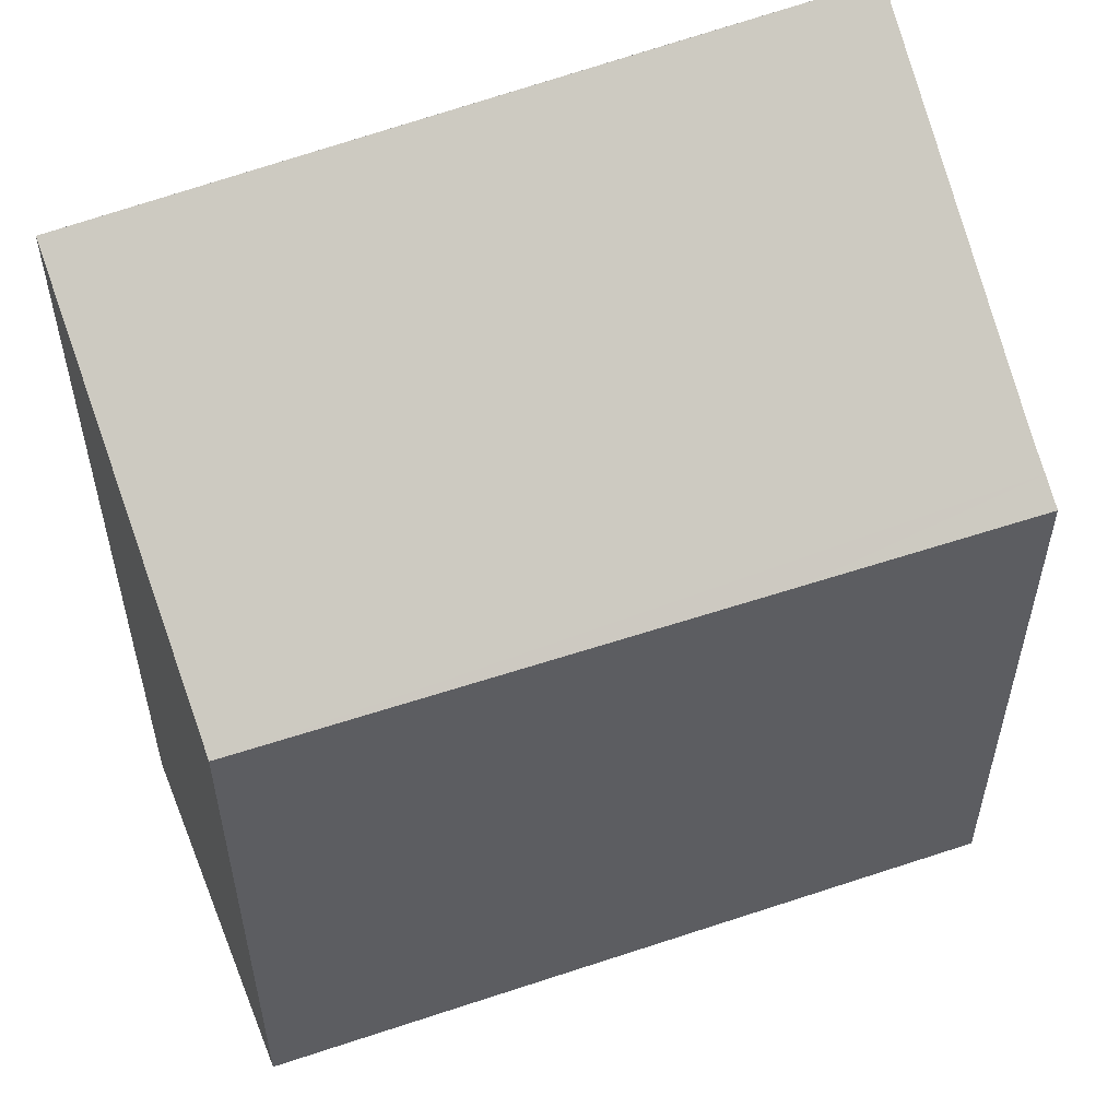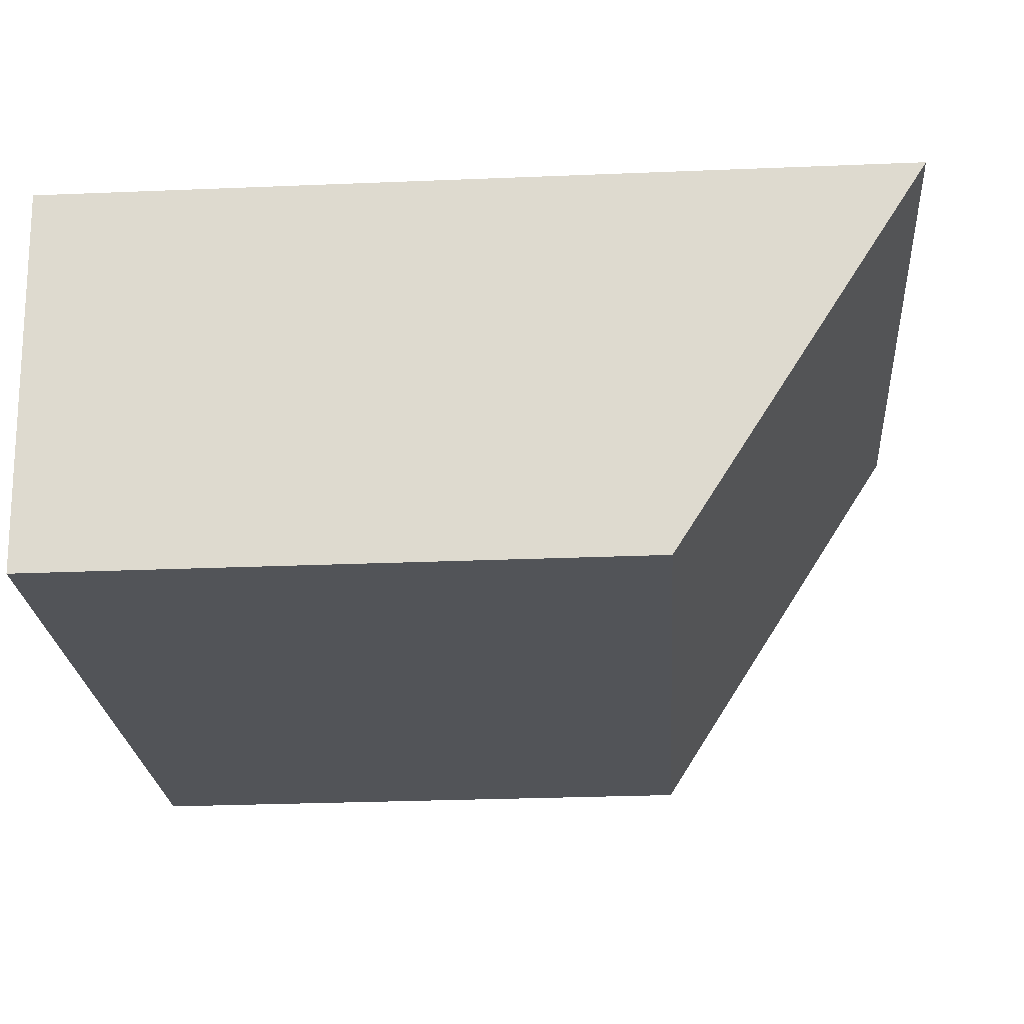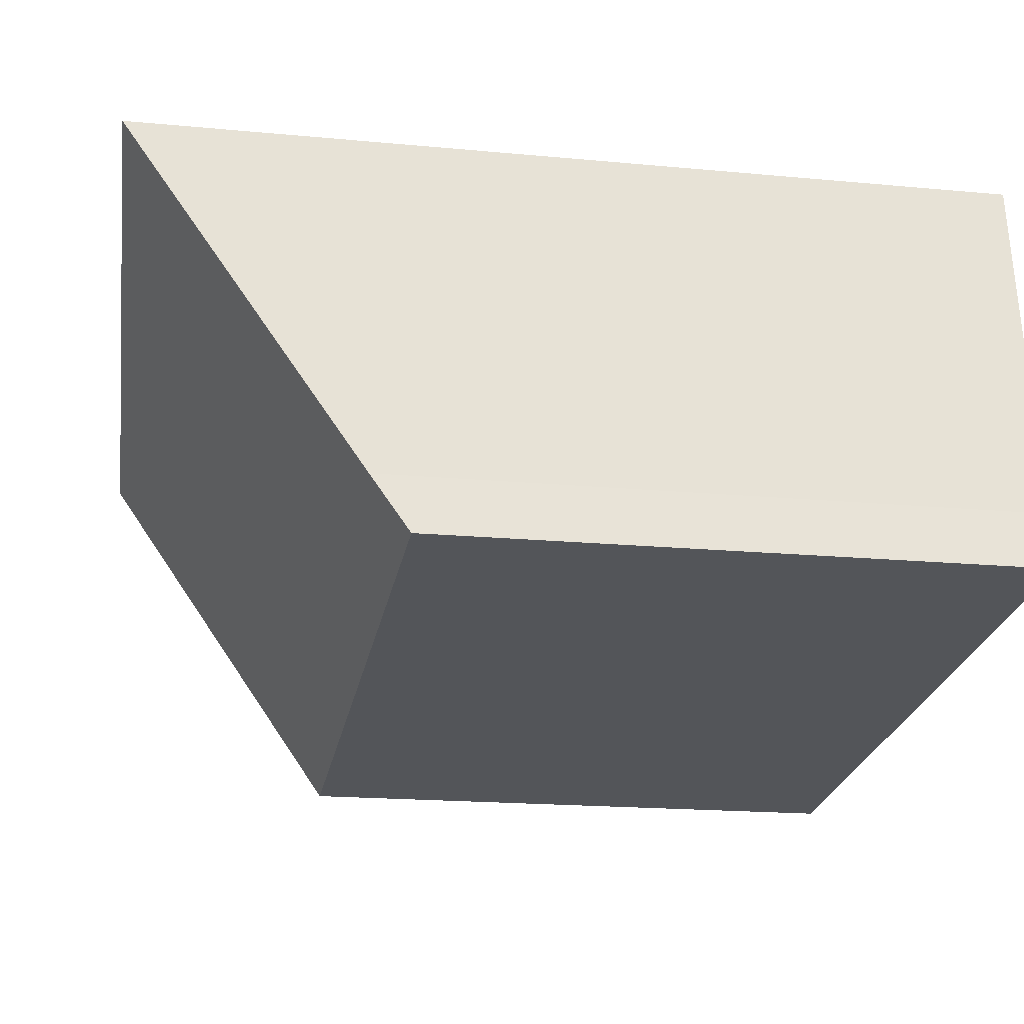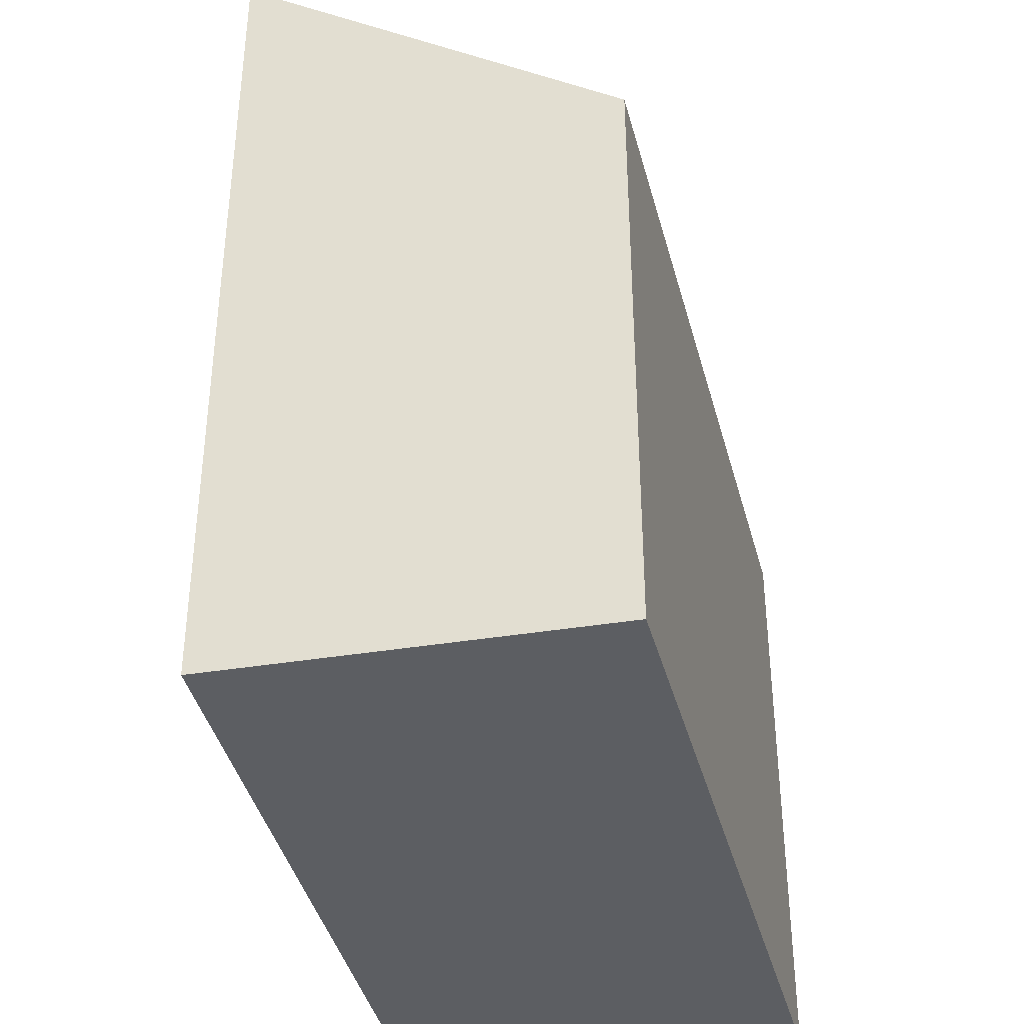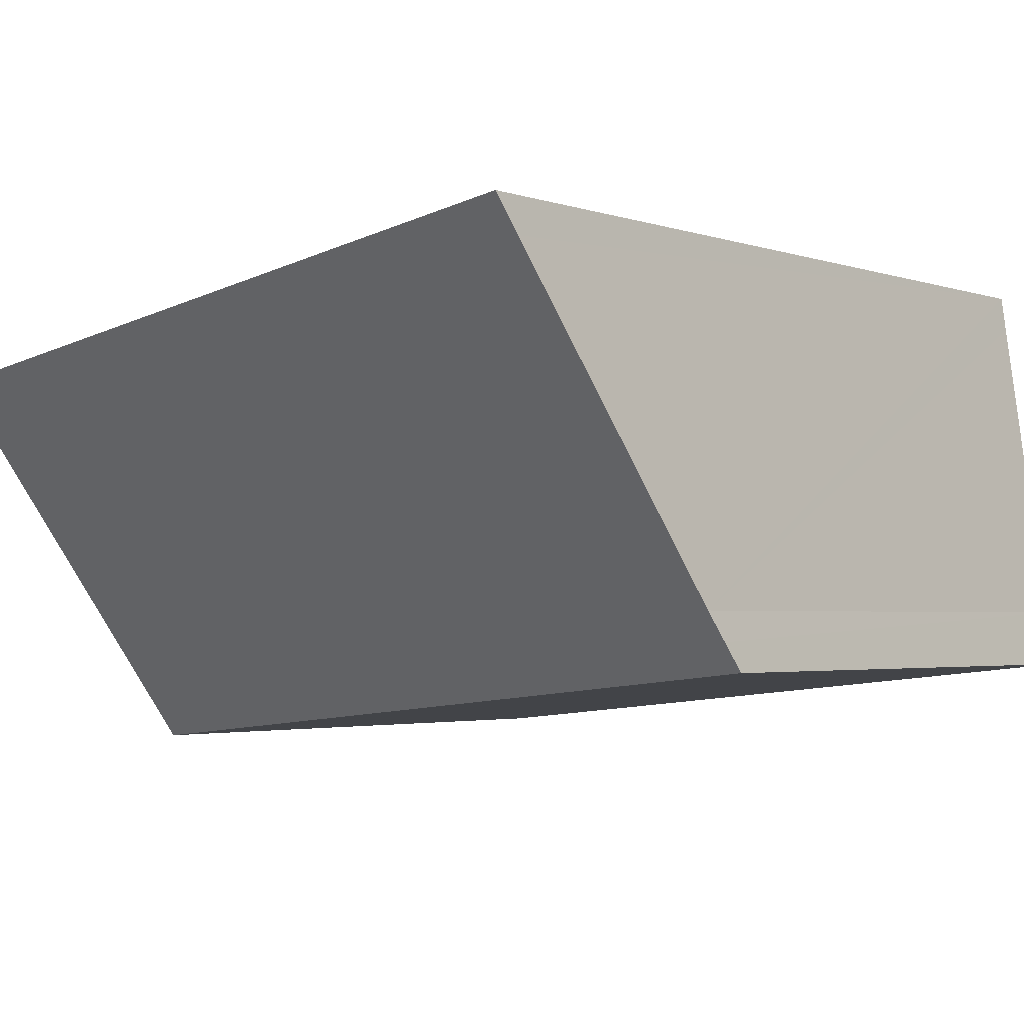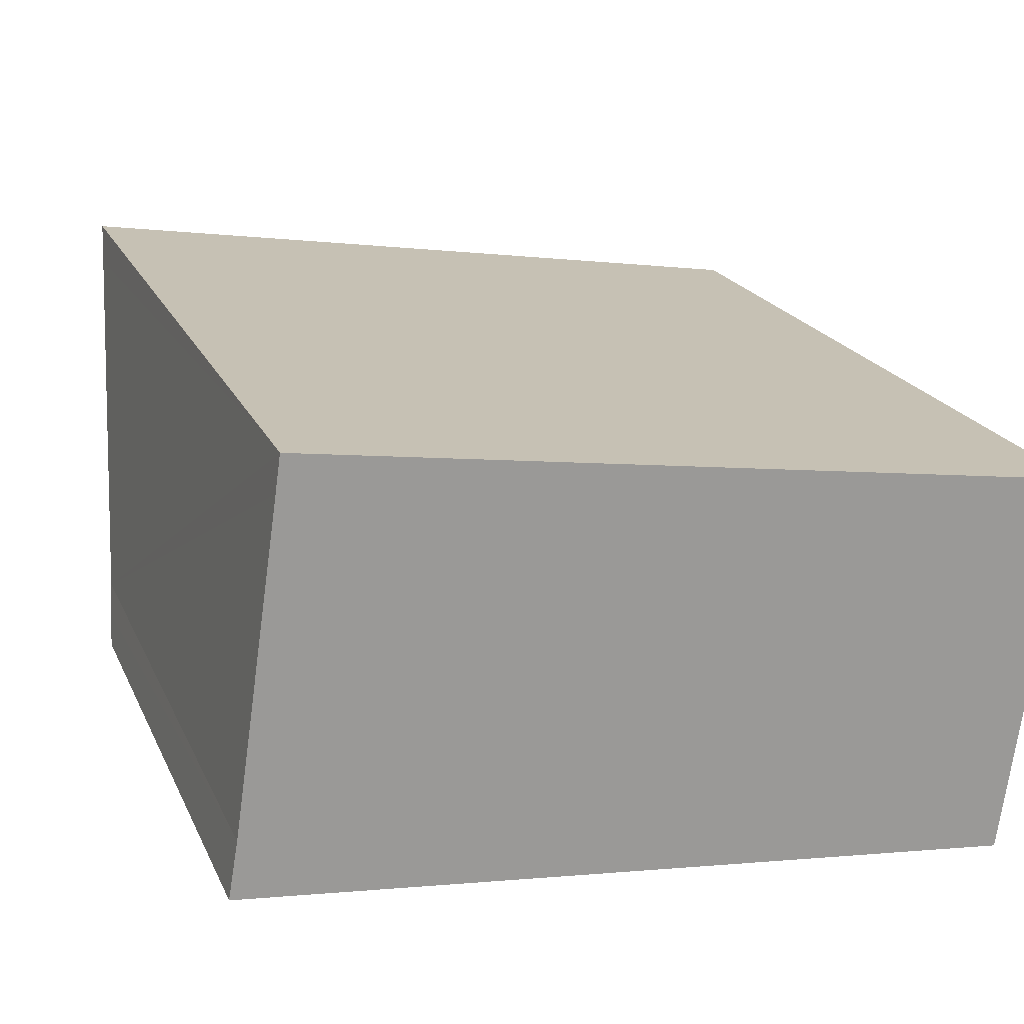
<metadata>
{"format":"obj","ext":"obj","renderer":"f3d","projection":"perspective","resolution":1024,"background":"white","views":[{"elev":54.7,"azim":166.5,"up":"+Y"},{"elev":-28.8,"azim":93.5,"up":"+Z"},{"elev":-18.4,"azim":-100.3,"up":"+Z"},{"elev":-38.0,"azim":110.3,"up":"+Y"},{"elev":-2.7,"azim":-139.5,"up":"+Z"},{"elev":20.1,"azim":-19.0,"up":"+Z"}]}
</metadata>
<code>
v  0.036 4.776 0.216
v  1.912 4.633 -0.199
v  0 4.633 2.837e-16
v  5.95 4.633 -0.62
v  6.386 6.567 2.309
v  0.074 4.922 0.437
v  0.427 6.539 2.886
v  0.466 6.721 3.162
v  1.912 6.684 2.954
v  0.466 -1.936e-16 3.162
v  6.386 -1.414e-16 2.309
v  1.912 -1.809e-16 2.954
v  5.95 3.796e-17 -0.62
v  1.912 1.219e-17 -0.199
v  0 0 0
v  0.427 -1.767e-16 2.886
v  0.074 -2.676e-17 0.437
v  0.036 -1.323e-17 0.216
g defaultobject
f 1 2 3
f 2 1 4
f 4 1 5
f 5 1 6
f 5 6 7
f 5 7 8
f 5 8 9
f 10 9 8
f 9 10 5
f 5 10 11
f 11 10 12
f 11 4 5
f 4 11 13
f 13 2 4
f 2 13 3
f 3 13 14
f 3 14 15
f 7 10 8
f 10 7 6
f 10 6 16
f 16 6 17
f 1 17 6
f 17 1 3
f 17 3 15
f 17 15 18
f 11 14 13
f 14 11 15
f 15 11 18
f 18 11 17
f 17 11 16
f 16 11 12
f 16 12 10

</code>
